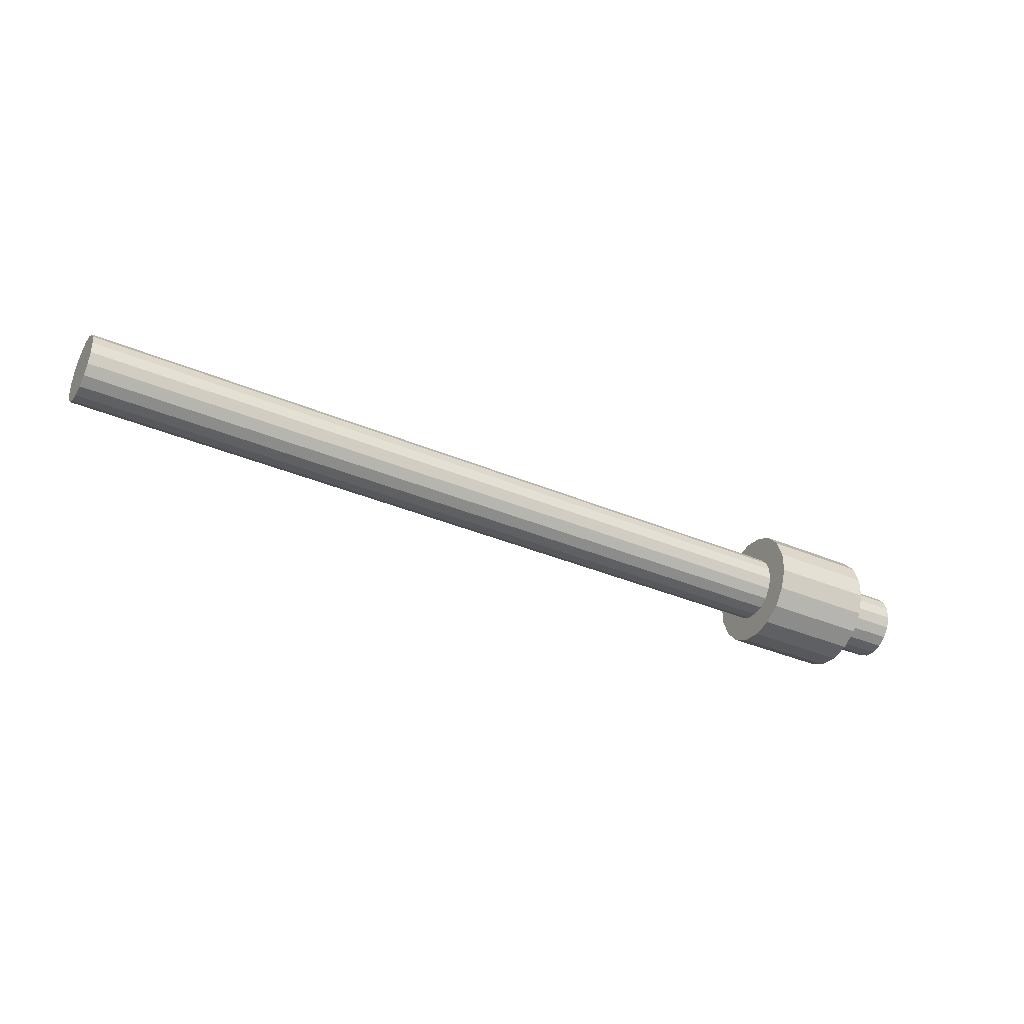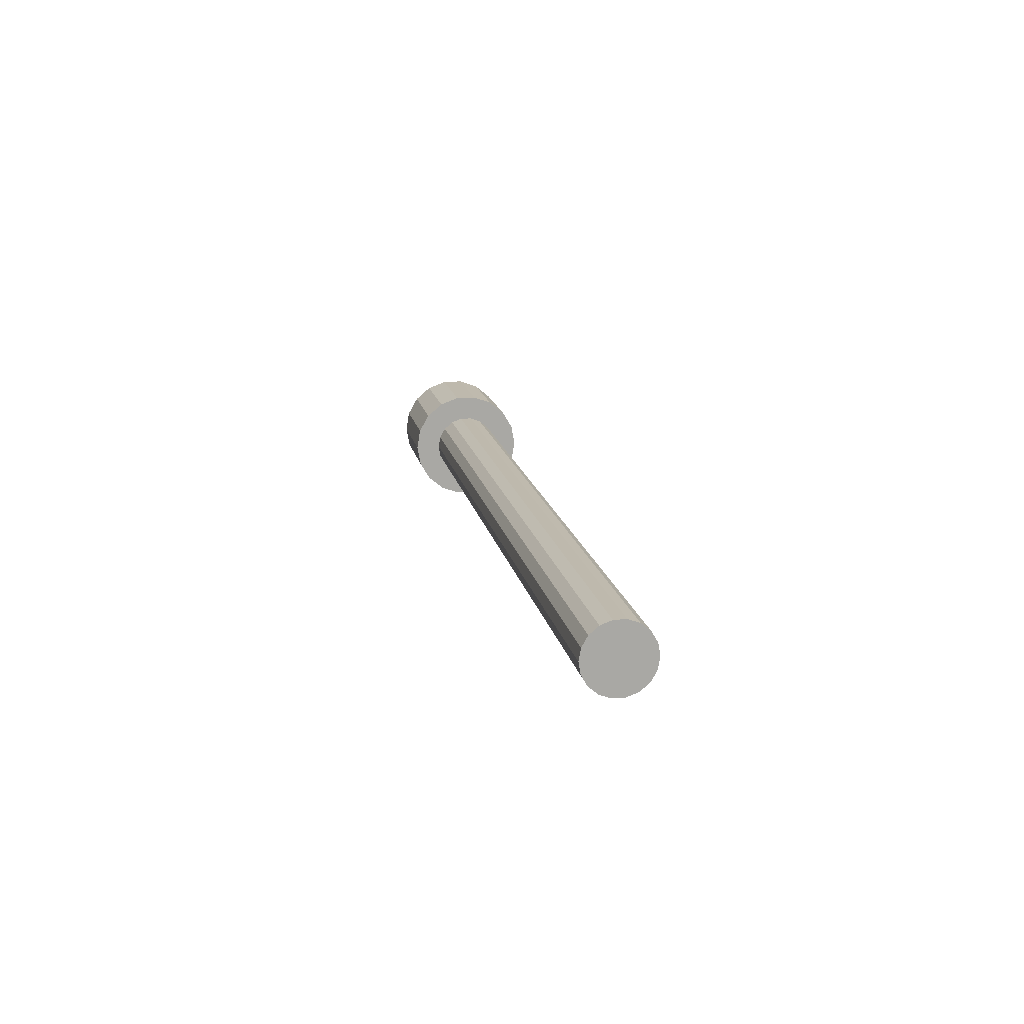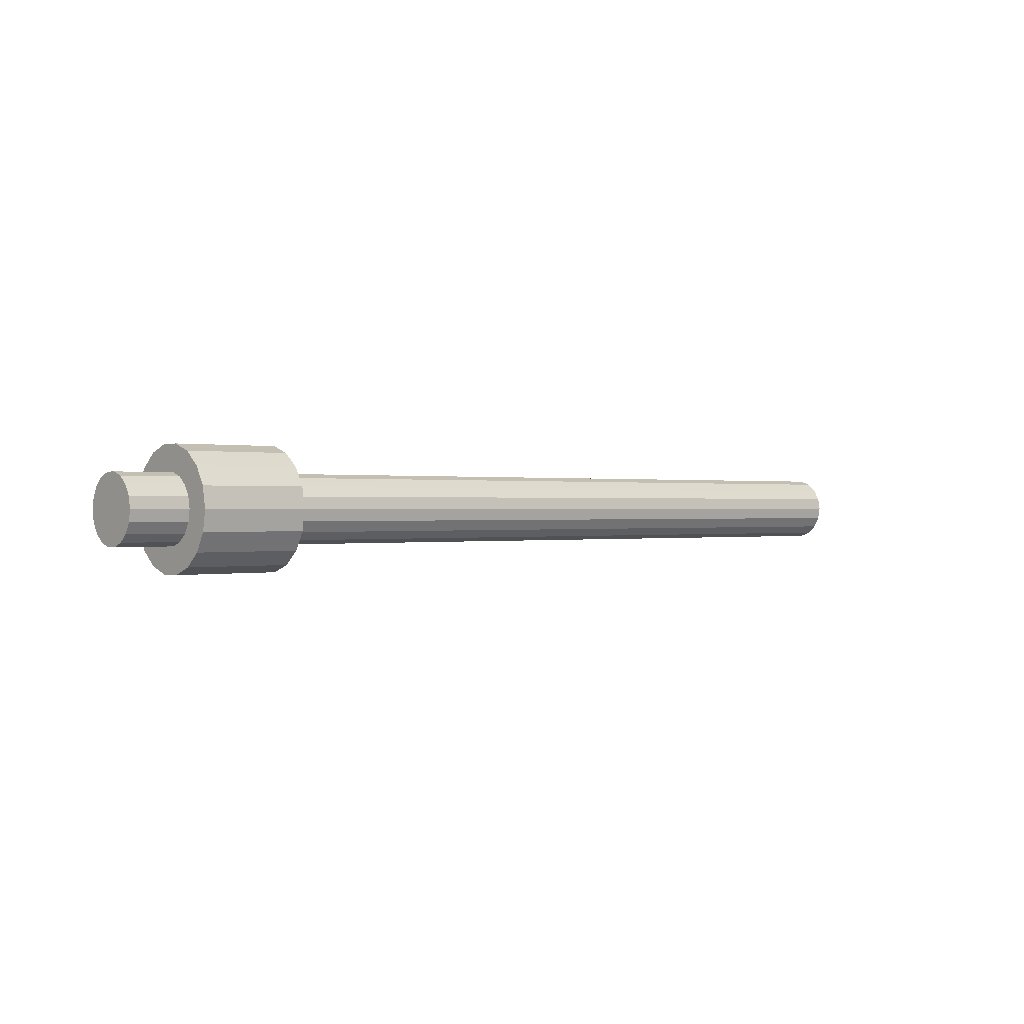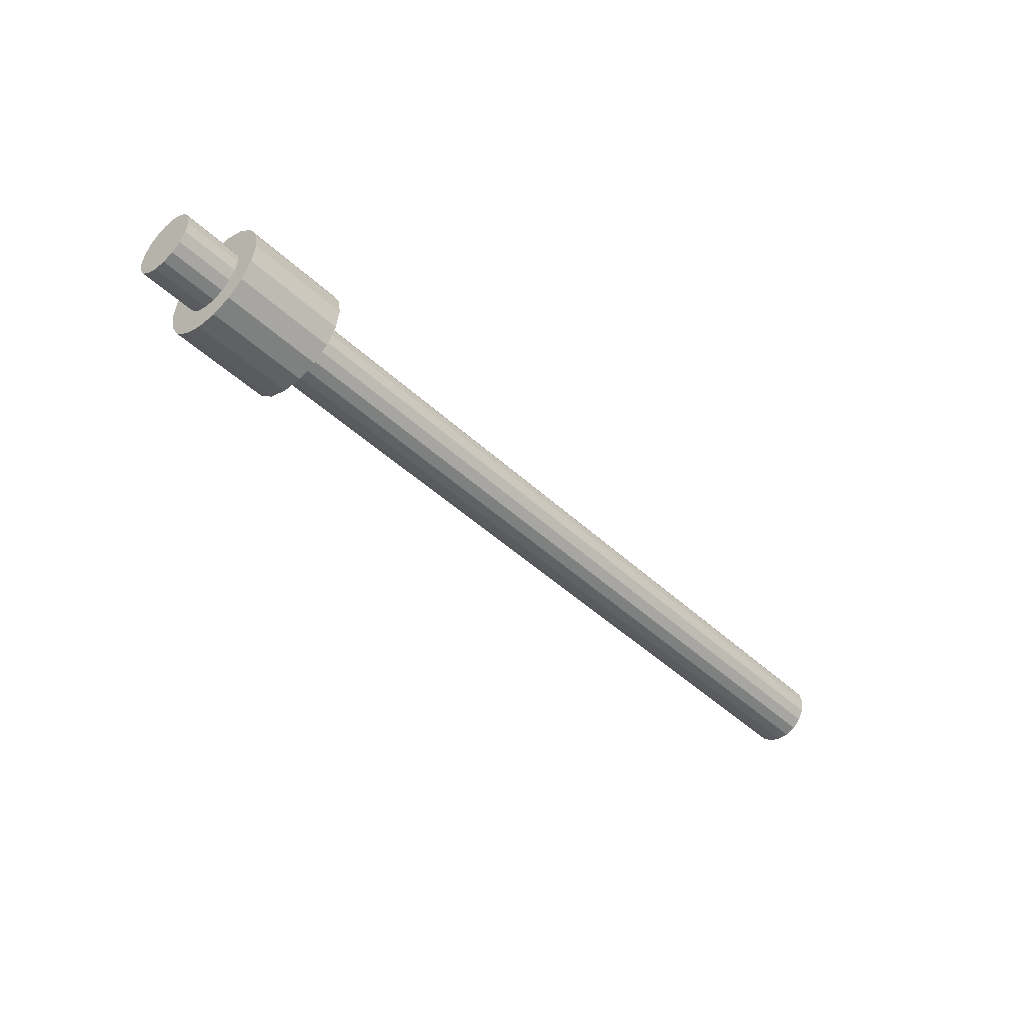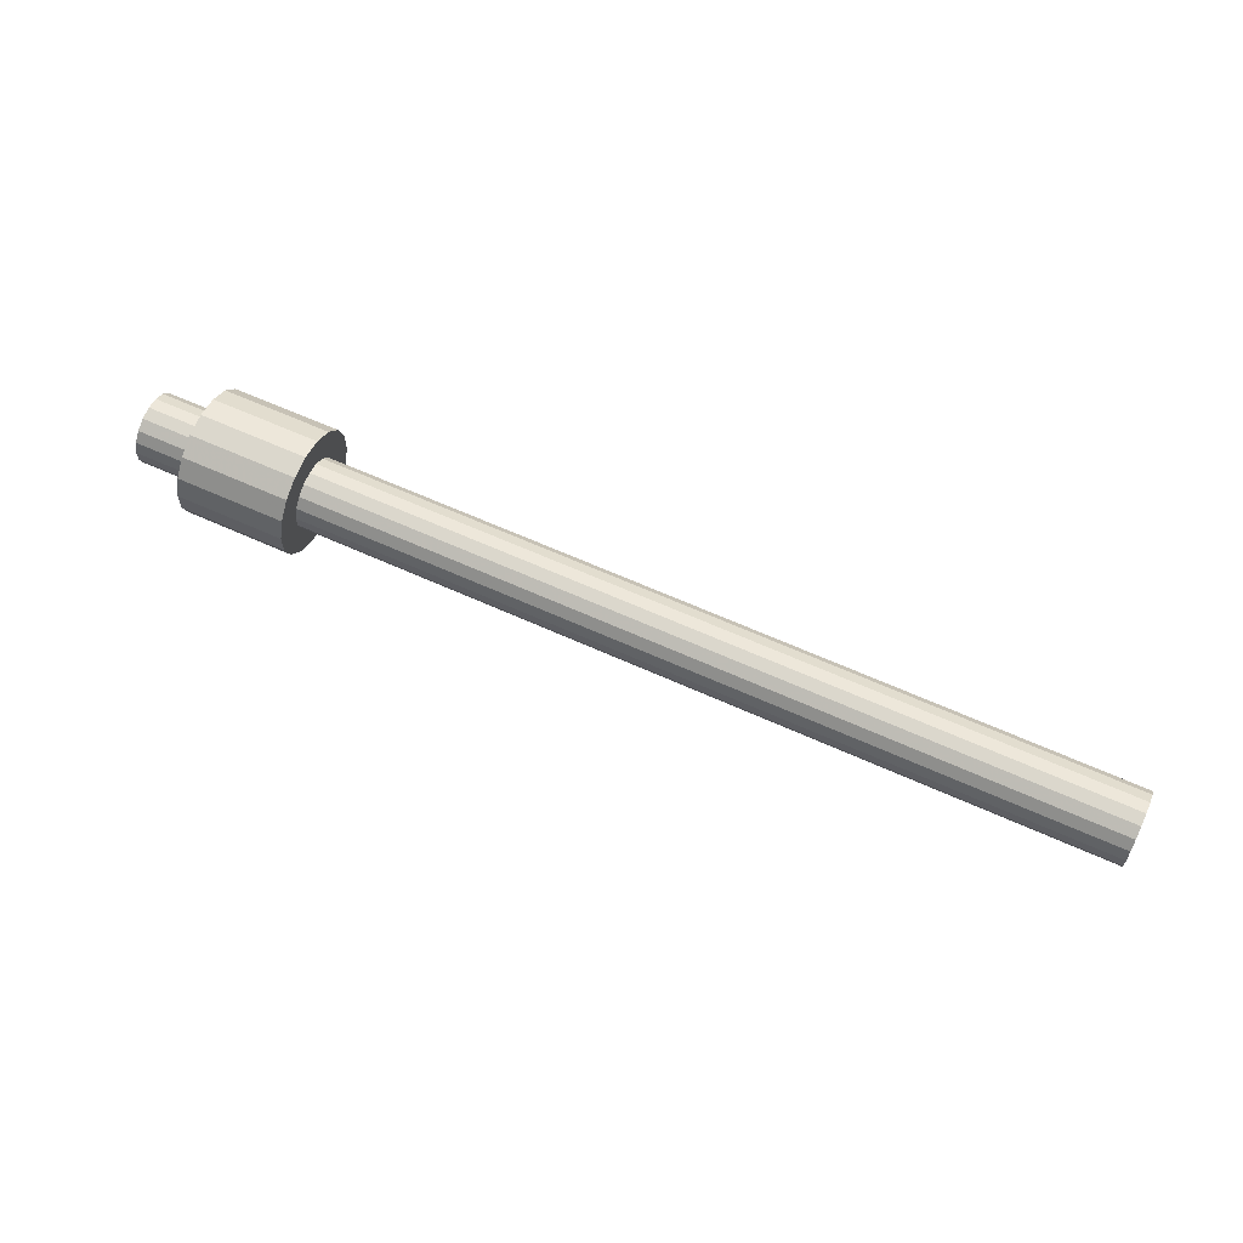
<metadata>
{"format":"obj","ext":"obj","renderer":"f3d","projection":"perspective","resolution":1024,"background":"white","views":[{"elev":-37.2,"azim":-28.0,"up":"+Y"},{"elev":15.7,"azim":-100.6,"up":"+Z"},{"elev":-0.6,"azim":138.8,"up":"+Z"},{"elev":-46.2,"azim":133.0,"up":"+Z"},{"elev":62.8,"azim":-154.8,"up":"+Y"}]}
</metadata>
<code>
v 0.01445 -0.0421 0.01471
v 0.01457 -0.03426 0.02828
v 0.01466 -0.02225 0.03836
v 0.01445 -0.0421 0.01471
v 0.01466 -0.02225 0.03836
v 0.0147 -0.007518 0.04372
v 0.01445 -0.0421 0.01471
v 0.0147 -0.007518 0.04372
v 0.0147 0.008159 0.04372
v 0.01445 -0.0421 0.01471
v 0.0147 0.008159 0.04372
v 0.01466 0.02289 0.03836
v 0.01445 -0.0421 0.01471
v 0.01466 0.02289 0.03836
v 0.01457 0.0349 0.02828
v 0.01445 -0.0421 0.01471
v 0.01457 0.0349 0.02828
v 0.01445 0.04274 0.01471
v 0.01445 -0.0421 0.01471
v 0.01445 0.04274 0.01471
v 0.01432 0.04546 -0.0007305
v 0.01445 -0.0421 0.01471
v 0.01432 0.04546 -0.0007305
v 0.01418 0.04274 -0.01617
v 0.01445 -0.0421 0.01471
v 0.01418 0.04274 -0.01617
v 0.01406 0.0349 -0.02974
v 0.01445 -0.0421 0.01471
v 0.01406 0.0349 -0.02974
v 0.01398 0.02289 -0.03982
v 0.01445 -0.0421 0.01471
v 0.01398 0.02289 -0.03982
v 0.01393 0.008159 -0.04518
v 0.01445 -0.0421 0.01471
v 0.01393 0.008159 -0.04518
v 0.01393 -0.007518 -0.04518
v 0.01445 -0.0421 0.01471
v 0.01393 -0.007518 -0.04518
v 0.01398 -0.02225 -0.03982
v 0.01445 -0.0421 0.01471
v 0.01398 -0.02225 -0.03982
v 0.01406 -0.03426 -0.02974
v 0.01445 -0.0421 0.01471
v 0.01406 -0.03426 -0.02974
v 0.01418 -0.0421 -0.01617
v 0.01445 -0.0421 0.01471
v 0.01418 -0.0421 -0.01617
v 0.01432 -0.04482 -0.0007305
v 0.01432 -0.04482 -0.0007305
v 0.01418 -0.0421 -0.01617
v 1.264 -0.0421 -0.02708
v 1.264 -0.04482 -0.01164
v 0.01406 -0.03426 -0.02974
v 1.264 -0.03426 -0.04065
v 0.01406 -0.03426 -0.02974
v 0.01398 -0.02225 -0.03982
v 1.264 -0.02225 -0.05073
v 1.264 -0.03426 -0.04065
v 0.01393 -0.007518 -0.04518
v 1.264 -0.007517 -0.05609
v 0.01393 0.008159 -0.04518
v 1.264 0.008159 -0.05609
v 0.01398 0.02289 -0.03982
v 1.264 0.02289 -0.05073
v 0.01406 0.0349 -0.02974
v 1.264 0.0349 -0.04065
v 0.01406 0.0349 -0.02974
v 0.01418 0.04274 -0.01617
v 1.264 0.04274 -0.02708
v 1.264 0.0349 -0.04065
v 0.01432 0.04546 -0.0007305
v 1.264 0.04546 -0.01164
v 0.01445 0.04274 0.01471
v 1.264 0.04274 0.003799
v 0.01457 0.0349 0.02828
v 1.265 0.0349 0.01738
v 0.01457 0.0349 0.02828
v 0.01466 0.02289 0.03836
v 1.265 0.02289 0.02745
v 1.265 0.0349 0.01738
v 0.0147 0.008159 0.04372
v 1.265 0.008159 0.03281
v 0.0147 -0.007518 0.04372
v 1.265 -0.007517 0.03281
v 0.01466 -0.02225 0.03836
v 1.265 -0.02225 0.02745
v 0.01457 -0.03426 0.02828
v 1.265 -0.03426 0.01738
v 0.01457 -0.03426 0.02828
v 0.01445 -0.0421 0.01471
v 1.264 -0.0421 0.003799
v 1.265 -0.03426 0.01738
v 1.264 -0.0421 0.003799
v 1.264 -0.04482 -0.01164
v 1.264 -0.0421 -0.02708
v 1.264 -0.0421 0.003799
v 1.264 -0.0421 -0.02708
v 1.264 -0.03426 -0.04065
v 1.264 -0.0421 0.003799
v 1.264 -0.03426 -0.04065
v 1.264 -0.02225 -0.05073
v 1.264 -0.0421 0.003799
v 1.264 -0.02225 -0.05073
v 1.264 -0.007517 -0.05609
v 1.264 -0.0421 0.003799
v 1.264 -0.007517 -0.05609
v 1.264 0.008159 -0.05609
v 1.264 -0.0421 0.003799
v 1.264 0.008159 -0.05609
v 1.264 0.02289 -0.05073
v 1.264 -0.0421 0.003799
v 1.264 0.02289 -0.05073
v 1.264 0.0349 -0.04065
v 1.264 -0.0421 0.003799
v 1.264 0.0349 -0.04065
v 1.264 0.04274 -0.02708
v 1.264 -0.0421 0.003799
v 1.264 0.04274 -0.02708
v 1.264 0.04546 -0.01164
v 1.264 -0.0421 0.003799
v 1.264 0.04546 -0.01164
v 1.264 0.04274 0.003799
v 1.264 -0.0421 0.003799
v 1.264 0.04274 0.003799
v 1.265 0.0349 0.01738
v 1.264 -0.0421 0.003799
v 1.265 0.0349 0.01738
v 1.265 0.02289 0.02745
v 1.264 -0.0421 0.003799
v 1.265 0.02289 0.02745
v 1.265 0.008159 0.03281
v 1.264 -0.0421 0.003799
v 1.265 0.008159 0.03281
v 1.265 -0.007517 0.03281
v 1.264 -0.0421 0.003799
v 1.265 -0.007517 0.03281
v 1.265 -0.02225 0.02745
v 1.264 -0.0421 0.003799
v 1.265 -0.02225 0.02745
v 1.265 -0.03426 0.01738
v 1.046 -0.06096 0.04169
v 1.046 -0.03968 0.05955
v 1.046 -0.01357 0.06905
v 1.046 -0.01357 0.06905
v 1.046 0.01421 0.06905
v 1.046 0.04032 0.05955
v 1.046 0.04032 0.05955
v 1.046 0.0616 0.04169
v 1.046 0.0755 0.01763
v 1.046 -0.01357 0.06905
v 1.046 0.04032 0.05955
v 1.046 0.0755 0.01763
v 1.046 0.0755 0.01763
v 1.046 0.08032 -0.009731
v 1.045 0.0755 -0.03709
v 1.045 0.0755 -0.03709
v 1.045 0.0616 -0.06115
v 1.045 0.04032 -0.07901
v 1.046 0.0755 0.01763
v 1.045 0.0755 -0.03709
v 1.045 0.04032 -0.07901
v 1.045 0.04032 -0.07901
v 1.045 0.01421 -0.08851
v 1.045 -0.01357 -0.08851
v 1.045 -0.01357 -0.08851
v 1.045 -0.03968 -0.07901
v 1.045 -0.06096 -0.06115
v 1.045 0.04032 -0.07901
v 1.045 -0.01357 -0.08851
v 1.045 -0.06096 -0.06115
v 1.046 0.0755 0.01763
v 1.045 0.04032 -0.07901
v 1.045 -0.06096 -0.06115
v 1.046 -0.01357 0.06905
v 1.046 0.0755 0.01763
v 1.045 -0.06096 -0.06115
v 1.045 -0.06096 -0.06115
v 1.045 -0.07485 -0.03709
v 1.046 -0.07968 -0.009731
v 1.046 -0.01357 0.06905
v 1.045 -0.06096 -0.06115
v 1.046 -0.07968 -0.009731
v 1.046 -0.06096 0.04169
v 1.046 -0.01357 0.06905
v 1.046 -0.07968 -0.009731
v 1.046 -0.07485 0.01763
v 1.046 -0.06096 0.04169
v 1.046 -0.07968 -0.009731
v 1.046 -0.07968 -0.009731
v 1.045 -0.07485 -0.03709
v 1.185 -0.07485 -0.03831
v 1.186 -0.07968 -0.01095
v 1.045 -0.06096 -0.06115
v 1.185 -0.06096 -0.06237
v 1.045 -0.06096 -0.06115
v 1.045 -0.03968 -0.07901
v 1.185 -0.03968 -0.08023
v 1.185 -0.06096 -0.06237
v 1.045 -0.01357 -0.08851
v 1.185 -0.01357 -0.08973
v 1.045 0.01421 -0.08851
v 1.185 0.01421 -0.08973
v 1.045 0.04032 -0.07901
v 1.185 0.04032 -0.08023
v 1.045 0.0616 -0.06115
v 1.185 0.0616 -0.06237
v 1.045 0.0616 -0.06115
v 1.045 0.0755 -0.03709
v 1.185 0.0755 -0.03831
v 1.185 0.0616 -0.06237
v 1.046 0.08032 -0.009731
v 1.186 0.08032 -0.01095
v 1.046 0.0755 0.01763
v 1.186 0.0755 0.01641
v 1.046 0.0616 0.04169
v 1.186 0.0616 0.04047
v 1.046 0.0616 0.04169
v 1.046 0.04032 0.05955
v 1.186 0.04032 0.05833
v 1.186 0.0616 0.04047
v 1.046 0.01421 0.06905
v 1.186 0.01421 0.06783
v 1.046 -0.01357 0.06905
v 1.186 -0.01357 0.06783
v 1.046 -0.03968 0.05955
v 1.186 -0.03968 0.05833
v 1.046 -0.06096 0.04169
v 1.186 -0.06096 0.04047
v 1.046 -0.06096 0.04169
v 1.046 -0.07485 0.01763
v 1.186 -0.07485 0.01641
v 1.186 -0.06096 0.04047
v 1.186 -0.07968 -0.01095
v 1.185 -0.07485 -0.03831
v 1.185 -0.06096 -0.06237
v 1.185 -0.06096 -0.06237
v 1.185 -0.03968 -0.08023
v 1.185 -0.01357 -0.08973
v 1.185 -0.01357 -0.08973
v 1.185 0.01421 -0.08973
v 1.185 0.04032 -0.08023
v 1.185 -0.06096 -0.06237
v 1.185 -0.01357 -0.08973
v 1.185 0.04032 -0.08023
v 1.185 0.04032 -0.08023
v 1.185 0.0616 -0.06237
v 1.185 0.0755 -0.03831
v 1.185 0.0755 -0.03831
v 1.186 0.08032 -0.01095
v 1.186 0.0755 0.01641
v 1.185 0.04032 -0.08023
v 1.185 0.0755 -0.03831
v 1.186 0.0755 0.01641
v 1.186 0.0755 0.01641
v 1.186 0.0616 0.04047
v 1.186 0.04032 0.05833
v 1.186 0.04032 0.05833
v 1.186 0.01421 0.06783
v 1.186 -0.01357 0.06783
v 1.186 0.0755 0.01641
v 1.186 0.04032 0.05833
v 1.186 -0.01357 0.06783
v 1.185 0.04032 -0.08023
v 1.186 0.0755 0.01641
v 1.186 -0.01357 0.06783
v 1.185 -0.06096 -0.06237
v 1.185 0.04032 -0.08023
v 1.186 -0.01357 0.06783
v 1.186 -0.01357 0.06783
v 1.186 -0.03968 0.05833
v 1.186 -0.06096 0.04047
v 1.185 -0.06096 -0.06237
v 1.186 -0.01357 0.06783
v 1.186 -0.06096 0.04047
v 1.186 -0.07968 -0.01095
v 1.185 -0.06096 -0.06237
v 1.186 -0.06096 0.04047
v 1.186 -0.07485 0.01641
v 1.186 -0.07968 -0.01095
v 1.186 -0.06096 0.04047
f 1 2 3
f 4 5 6
f 7 8 9
f 10 11 12
f 13 14 15
f 16 17 18
f 19 20 21
f 22 23 24
f 25 26 27
f 28 29 30
f 31 32 33
f 34 35 36
f 37 38 39
f 40 41 42
f 43 44 45
f 46 47 48
f 49 50 51
f 51 52 49
f 50 53 54
f 54 51 50
f 55 56 57
f 57 58 55
f 56 59 60
f 60 57 56
f 59 61 62
f 62 60 59
f 61 63 64
f 64 62 61
f 63 65 66
f 66 64 63
f 67 68 69
f 69 70 67
f 68 71 72
f 72 69 68
f 71 73 74
f 74 72 71
f 73 75 76
f 76 74 73
f 77 78 79
f 79 80 77
f 78 81 82
f 82 79 78
f 81 83 84
f 84 82 81
f 83 85 86
f 86 84 83
f 85 87 88
f 88 86 85
f 89 90 91
f 91 92 89
f 90 49 52
f 52 91 90
f 93 94 95
f 96 97 98
f 99 100 101
f 102 103 104
f 105 106 107
f 108 109 110
f 111 112 113
f 114 115 116
f 117 118 119
f 120 121 122
f 123 124 125
f 126 127 128
f 129 130 131
f 132 133 134
f 135 136 137
f 138 139 140
f 141 142 143
f 144 145 146
f 147 148 149
f 150 151 152
f 153 154 155
f 156 157 158
f 159 160 161
f 162 163 164
f 165 166 167
f 168 169 170
f 171 172 173
f 174 175 176
f 177 178 179
f 180 181 182
f 183 184 185
f 186 187 188
f 189 190 191
f 191 192 189
f 190 193 194
f 194 191 190
f 195 196 197
f 197 198 195
f 196 199 200
f 200 197 196
f 199 201 202
f 202 200 199
f 201 203 204
f 204 202 201
f 203 205 206
f 206 204 203
f 207 208 209
f 209 210 207
f 208 211 212
f 212 209 208
f 211 213 214
f 214 212 211
f 213 215 216
f 216 214 213
f 217 218 219
f 219 220 217
f 218 221 222
f 222 219 218
f 221 223 224
f 224 222 221
f 223 225 226
f 226 224 223
f 225 227 228
f 228 226 225
f 229 230 231
f 231 232 229
f 230 189 192
f 192 231 230
f 233 234 235
f 236 237 238
f 239 240 241
f 242 243 244
f 245 246 247
f 248 249 250
f 251 252 253
f 254 255 256
f 257 258 259
f 260 261 262
f 263 264 265
f 266 267 268
f 269 270 271
f 272 273 274
f 275 276 277
f 278 279 280

</code>
